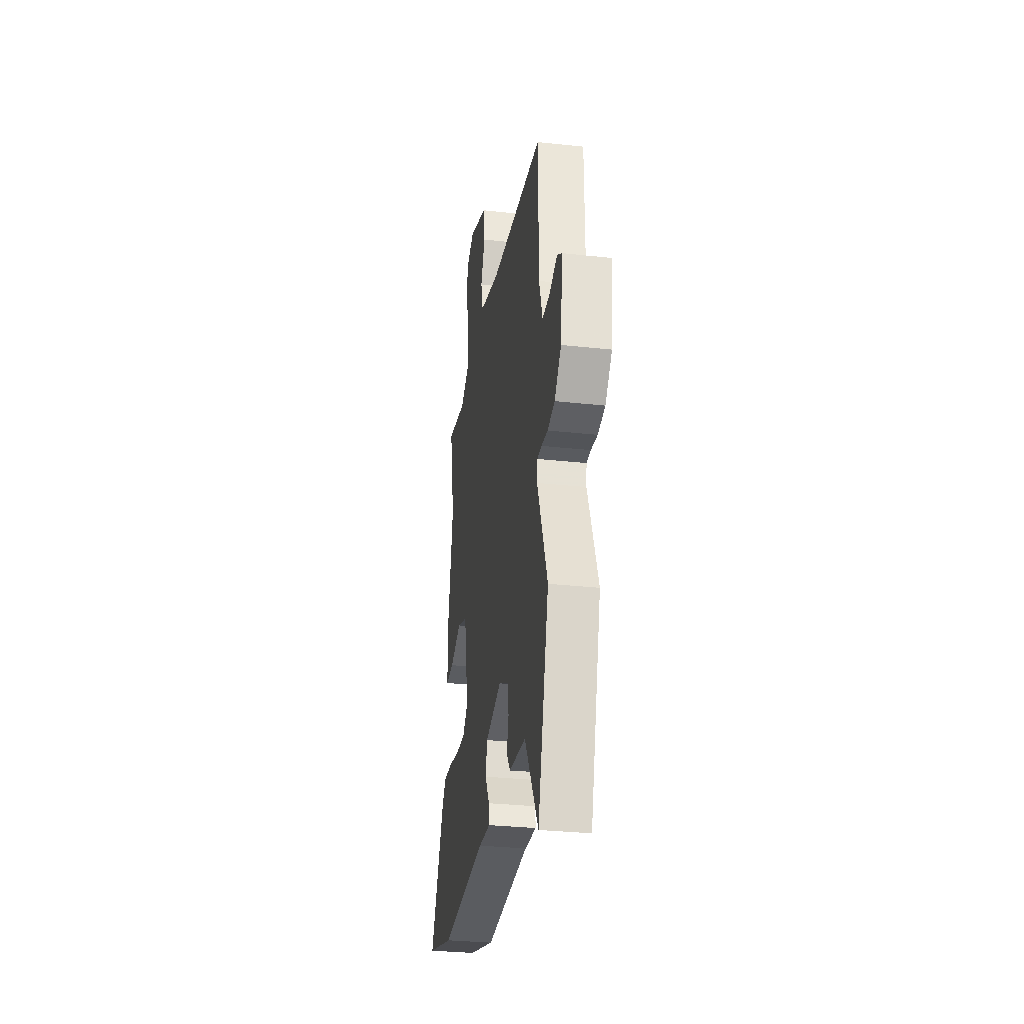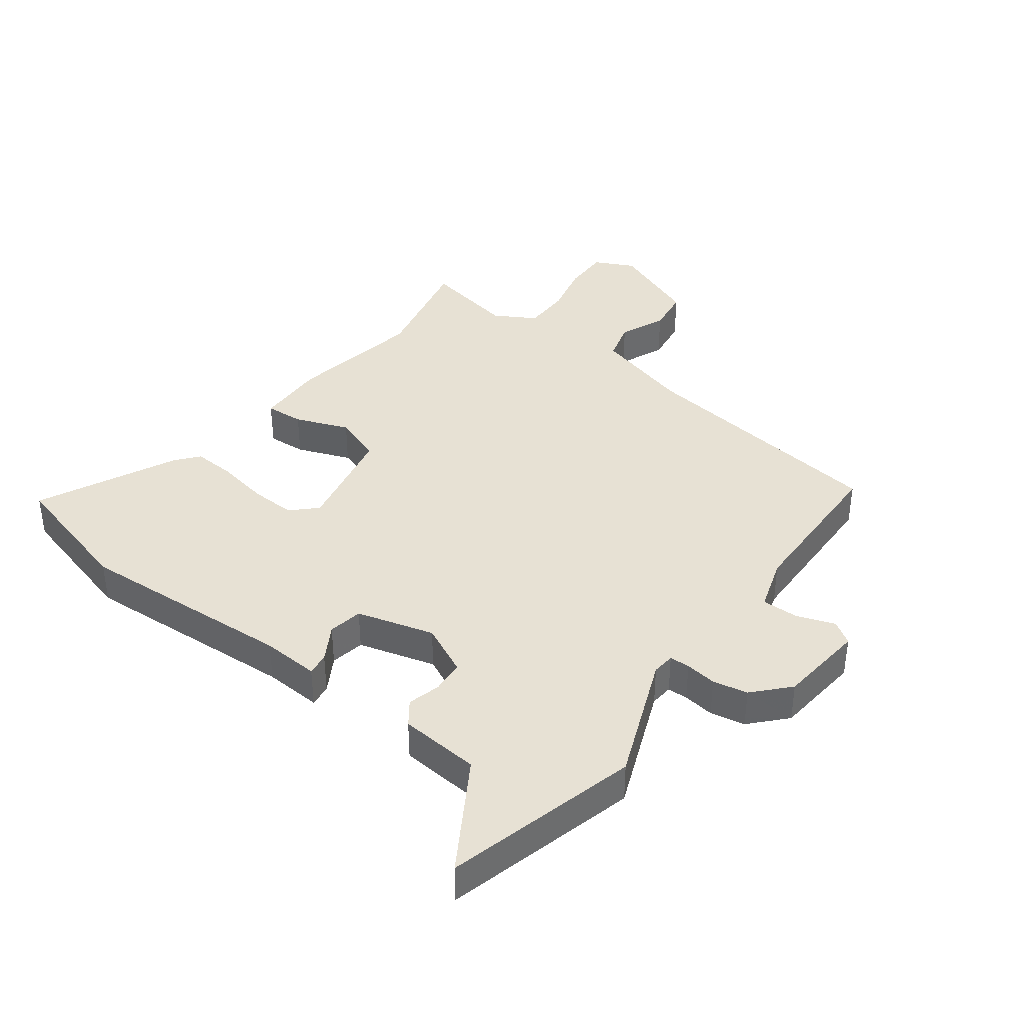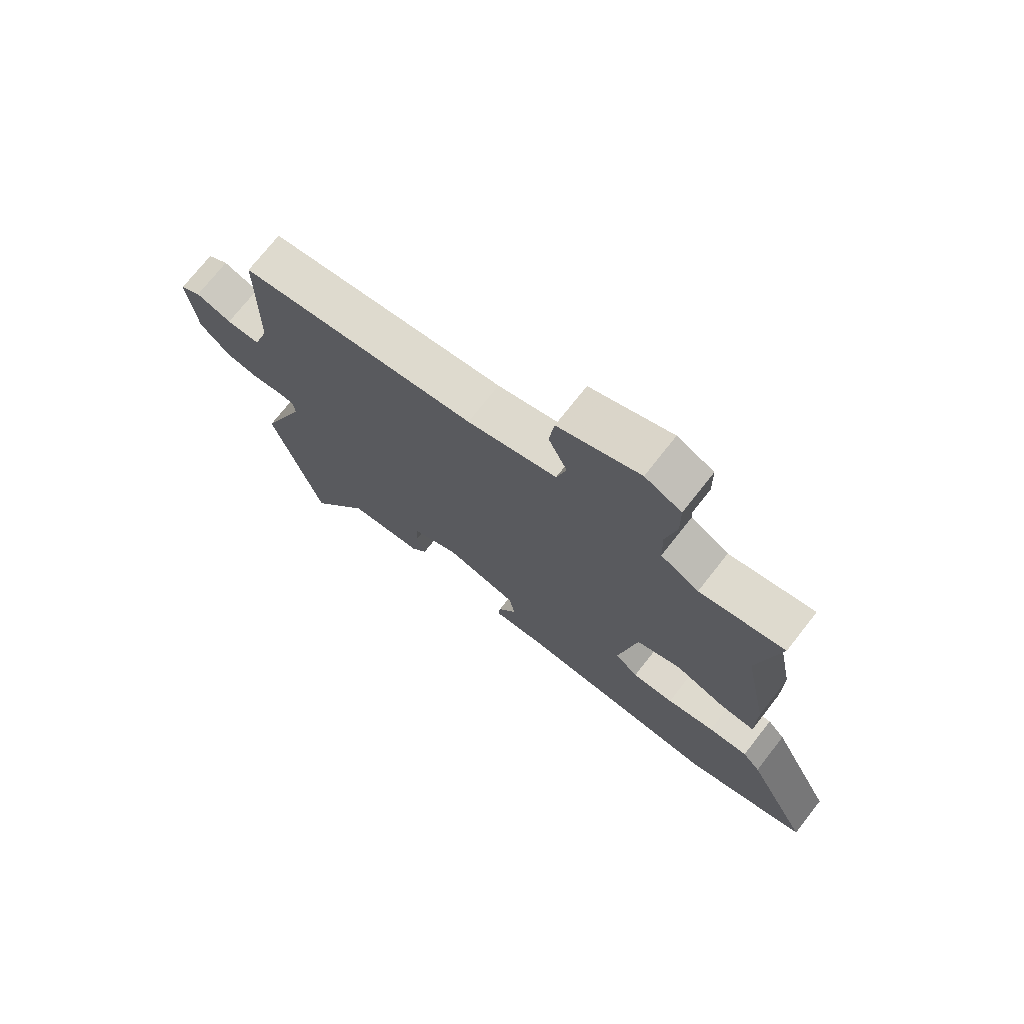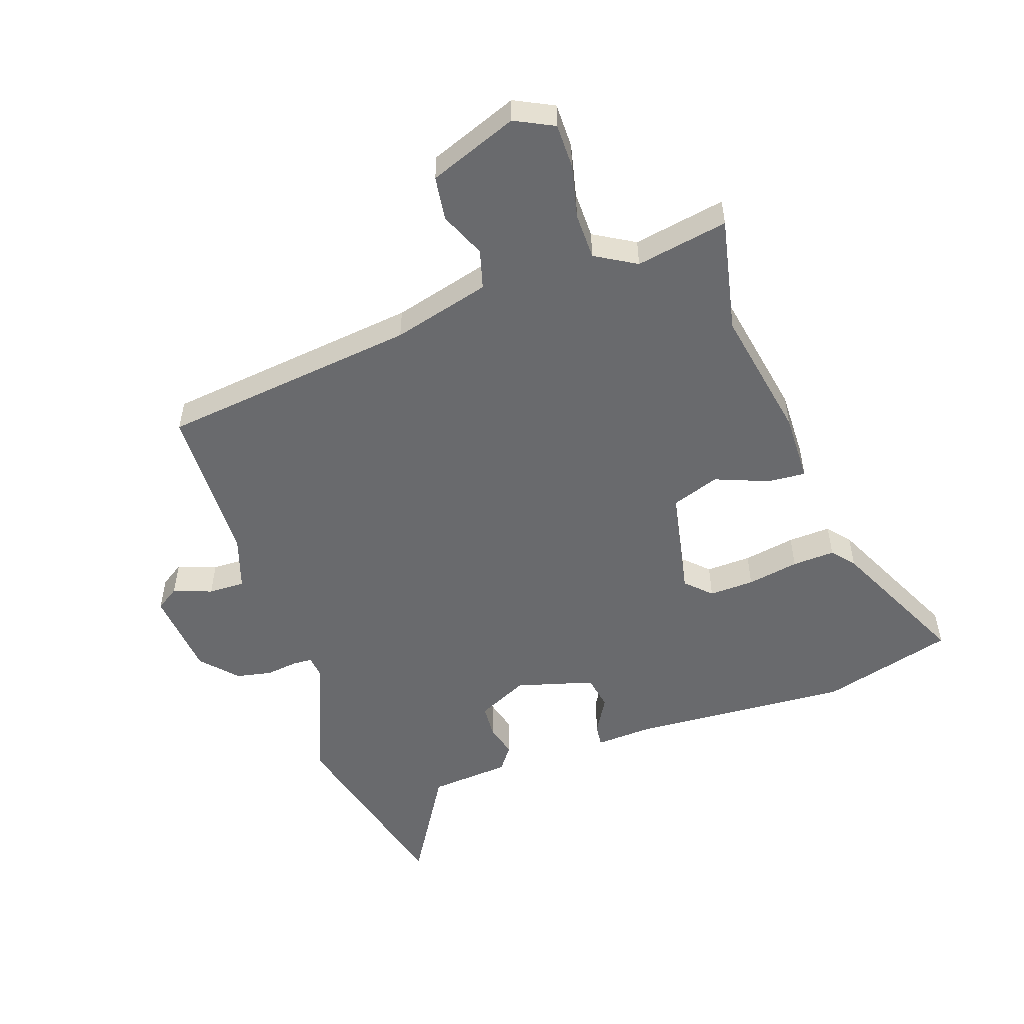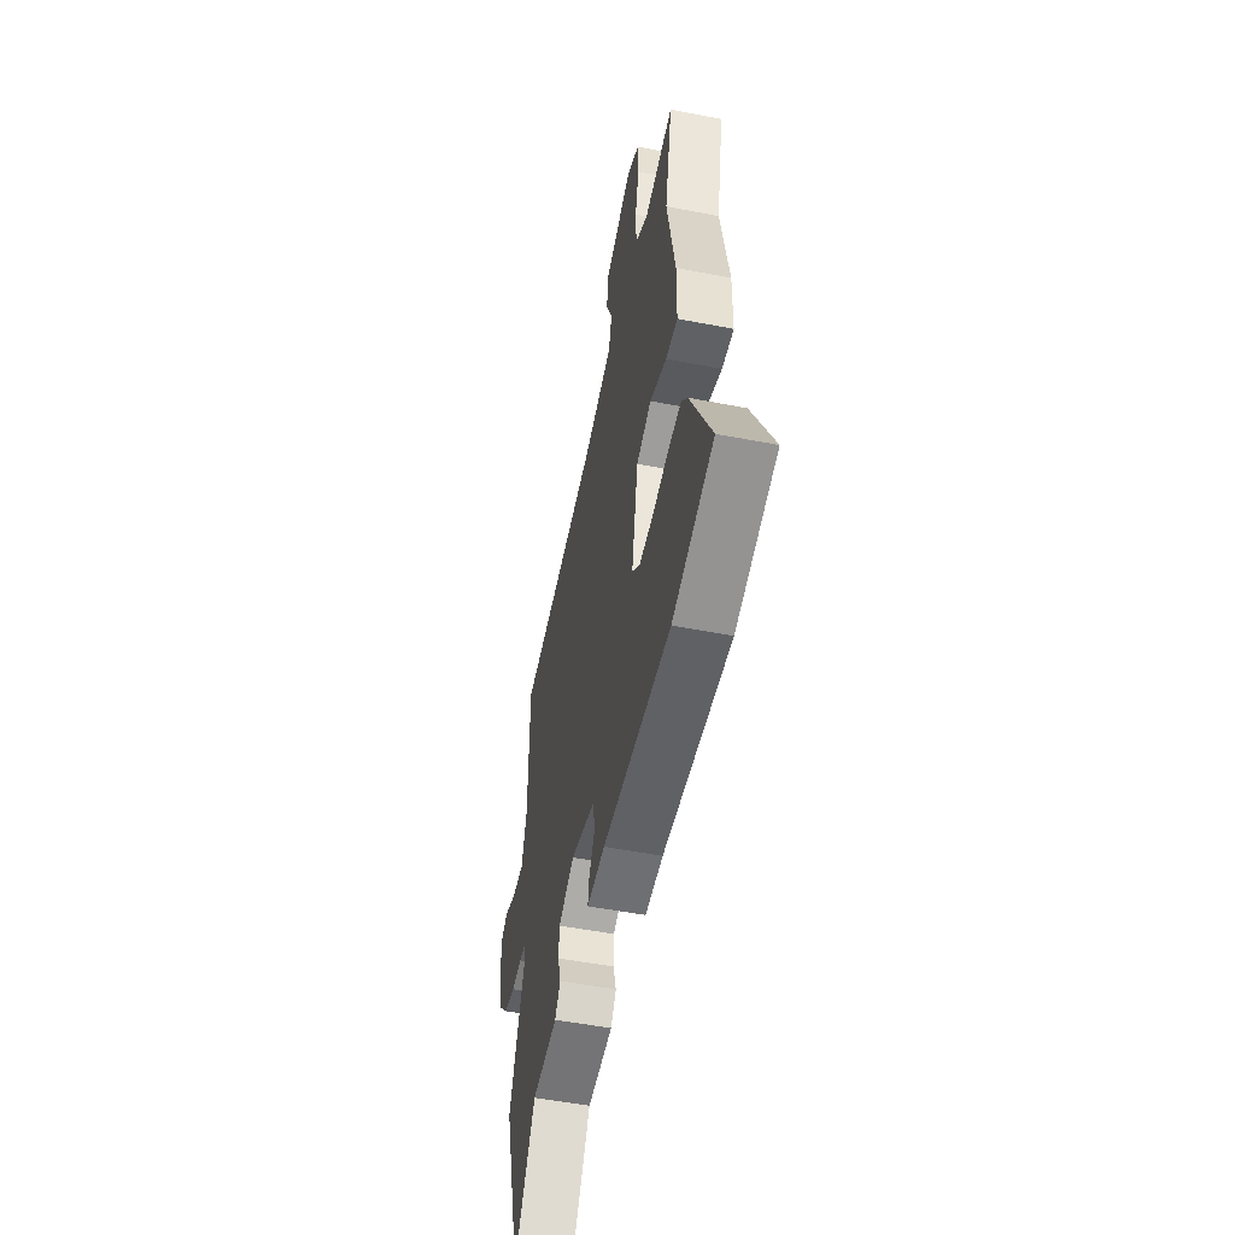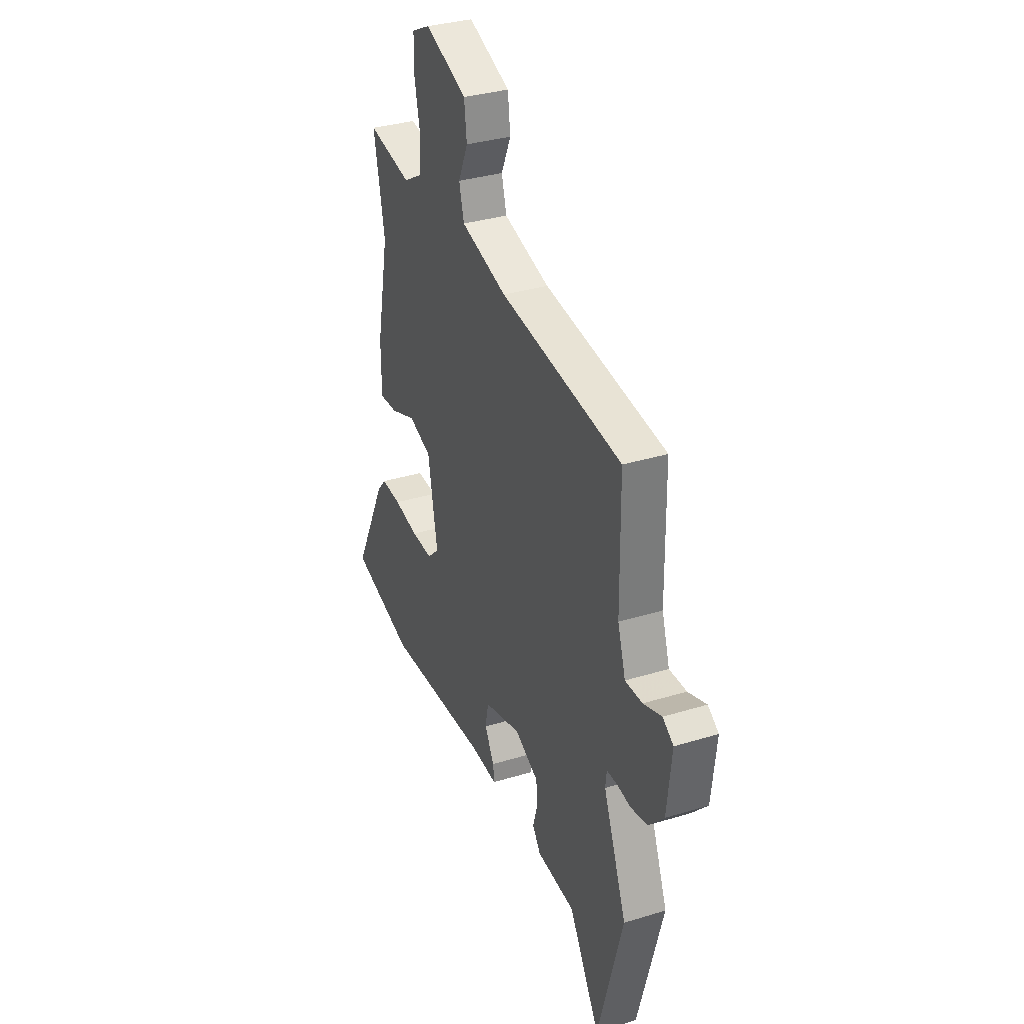
<metadata>
{"format":"obj","ext":"obj","renderer":"f3d","projection":"perspective","resolution":1024,"background":"white","views":[{"elev":-30.8,"azim":-99.0,"up":"+Z"},{"elev":39.4,"azim":-143.7,"up":"+Y"},{"elev":73.0,"azim":38.1,"up":"+Z"},{"elev":-53.1,"azim":18.3,"up":"+Y"},{"elev":-51.0,"azim":78.0,"up":"+Z"},{"elev":33.4,"azim":-112.8,"up":"+Z"}]}
</metadata>
<code>
v 0.501 0.07 0.503
v 0.463 0.07 0.314
v 0.505 0.07 0.099
v 0.504 0.07 -0.014
v 0.442 0.07 -0.01
v 0.355 0.07 0.023
v 0.277 0.07 -0.005
v 0.244 0.07 -0.182
v 0.284 0.07 -0.22
v 0.357 0.07 -0.217
v 0.441 0.07 -0.201
v 0.51 0.07 -0.197
v 0.541 0.07 -0.233
v 0.652 0.07 -0.457
v 0.437 0.07 -0.518
v 0.082 0.07 -0.499
v -0.011 0.07 -0.505
v -0.007 0.07 -0.468
v 0.026 0.07 -0.41
v 0.015 0.07 -0.354
v -0.111 0.07 -0.32
v -0.193 0.07 -0.36
v -0.196 0.07 -0.414
v -0.181 0.07 -0.467
v -0.209 0.07 -0.506
v -0.34 0.07 -0.518
v -0.446 0.07 -0.697
v -0.532 0.07 -0.382
v -0.452 0.07 -0.177
v -0.456 0.07 -0.14
v -0.489 0.07 -0.139
v -0.54 0.07 -0.146
v -0.597 0.07 -0.135
v -0.65 0.07 -0.079
v -0.666 0.07 0.063
v -0.629 0.07 0.088
v -0.566 0.07 0.066
v -0.507 0.07 0.065
v -0.48 0.07 0.151
v -0.477 0.07 0.413
v -0.059 0.07 0.468
v 0.099 0.07 0.512
v 0.116 0.07 0.576
v 0.083 0.07 0.65
v 0.092 0.07 0.722
v 0.236 0.07 0.779
v 0.3 0.07 0.748
v 0.301 0.07 0.675
v 0.282 0.07 0.588
v 0.284 0.07 0.512
v 0.351 0.07 0.474
v 0.501 0 0.503
v 0.463 0 0.314
v 0.505 0 0.099
v 0.504 0 -0.014
v 0.442 0 -0.01
v 0.355 0 0.023
v 0.277 0 -0.005
v 0.244 0 -0.182
v 0.284 0 -0.22
v 0.357 0 -0.217
v 0.441 0 -0.201
v 0.51 0 -0.197
v 0.541 0 -0.233
v 0.652 0 -0.457
v 0.437 0 -0.518
v 0.082 0 -0.499
v -0.011 0 -0.505
v -0.007 0 -0.468
v 0.026 0 -0.41
v 0.015 0 -0.354
v -0.111 0 -0.32
v -0.193 0 -0.36
v -0.196 0 -0.414
v -0.181 0 -0.467
v -0.209 0 -0.506
v -0.34 0 -0.518
v -0.446 0 -0.697
v -0.532 0 -0.382
v -0.452 0 -0.177
v -0.456 0 -0.14
v -0.489 0 -0.139
v -0.54 0 -0.146
v -0.597 0 -0.135
v -0.65 0 -0.079
v -0.666 0 0.063
v -0.629 0 0.088
v -0.566 0 0.066
v -0.507 0 0.065
v -0.48 0 0.151
v -0.477 0 0.413
v -0.059 0 0.468
v 0.099 0 0.512
v 0.116 0 0.576
v 0.083 0 0.65
v 0.092 0 0.722
v 0.236 0 0.779
v 0.3 0 0.748
v 0.301 0 0.675
v 0.282 0 0.588
v 0.284 0 0.512
v 0.351 0 0.474
f 47 48 49
f 46 47 49
f 45 46 49
f 44 45 49
f 43 44 49
f 42 43 49 50
f 41 42 50 51
f 39 40 41 51
f 35 36 37
f 34 35 37
f 33 34 37
f 32 33 37
f 31 32 37
f 30 31 37 38
f 26 27 28 29
f 26 29 30
f 25 26 30
f 24 25 30
f 23 24 30
f 30 38 39
f 23 30 39
f 22 23 39
f 16 17 18 19
f 16 19 20
f 15 16 20
f 14 15 20
f 13 14 20
f 12 13 20
f 11 12 20
f 10 11 20
f 9 10 20 21
f 4 5 6
f 3 4 6
f 2 3 6
f 2 6 7
f 1 2 7
f 51 1 7
f 39 51 7
f 22 39 7
f 21 22 7
f 21 7 8
f 8 9 21
f 100 99 98
f 100 98 97
f 100 97 96
f 100 96 95
f 100 95 94
f 101 100 94 93
f 102 101 93 92
f 102 92 91 90
f 88 87 86
f 88 86 85
f 88 85 84
f 88 84 83
f 88 83 82
f 89 88 82 81
f 80 79 78 77
f 81 80 77
f 81 77 76
f 81 76 75
f 81 75 74
f 90 89 81
f 90 81 74
f 90 74 73
f 70 69 68 67
f 71 70 67
f 71 67 66
f 71 66 65
f 71 65 64
f 71 64 63
f 71 63 62
f 71 62 61
f 72 71 61 60
f 57 56 55
f 57 55 54
f 57 54 53
f 58 57 53
f 58 53 52
f 58 52 102
f 58 102 90
f 58 90 73
f 58 73 72
f 59 58 72
f 72 60 59
f 1 52 53 2
f 2 53 54 3
f 3 54 55 4
f 4 55 56 5
f 5 56 57 6
f 6 57 58 7
f 7 58 59 8
f 8 59 60 9
f 9 60 61 10
f 10 61 62 11
f 11 62 63 12
f 12 63 64 13
f 13 64 65 14
f 14 65 66 15
f 15 66 67 16
f 16 67 68 17
f 17 68 69 18
f 18 69 70 19
f 19 70 71 20
f 20 71 72 21
f 21 72 73 22
f 22 73 74 23
f 23 74 75 24
f 24 75 76 25
f 25 76 77 26
f 26 77 78 27
f 27 78 79 28
f 28 79 80 29
f 29 80 81 30
f 30 81 82 31
f 31 82 83 32
f 32 83 84 33
f 33 84 85 34
f 34 85 86 35
f 35 86 87 36
f 36 87 88 37
f 37 88 89 38
f 38 89 90 39
f 39 90 91 40
f 40 91 92 41
f 41 92 93 42
f 42 93 94 43
f 43 94 95 44
f 44 95 96 45
f 45 96 97 46
f 46 97 98 47
f 47 98 99 48
f 48 99 100 49
f 49 100 101 50
f 50 101 102 51
f 51 102 52 1

</code>
